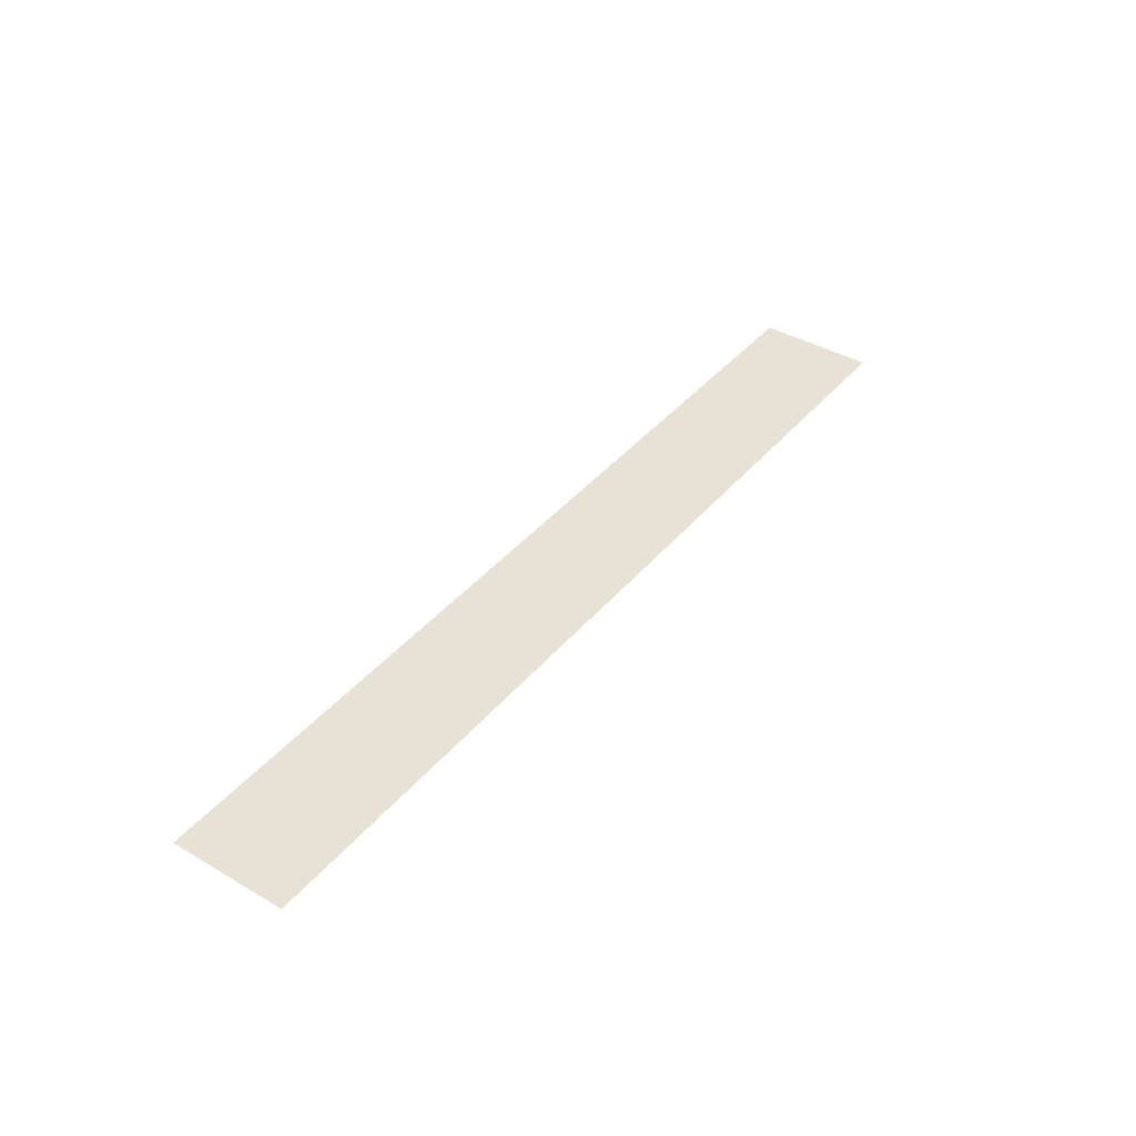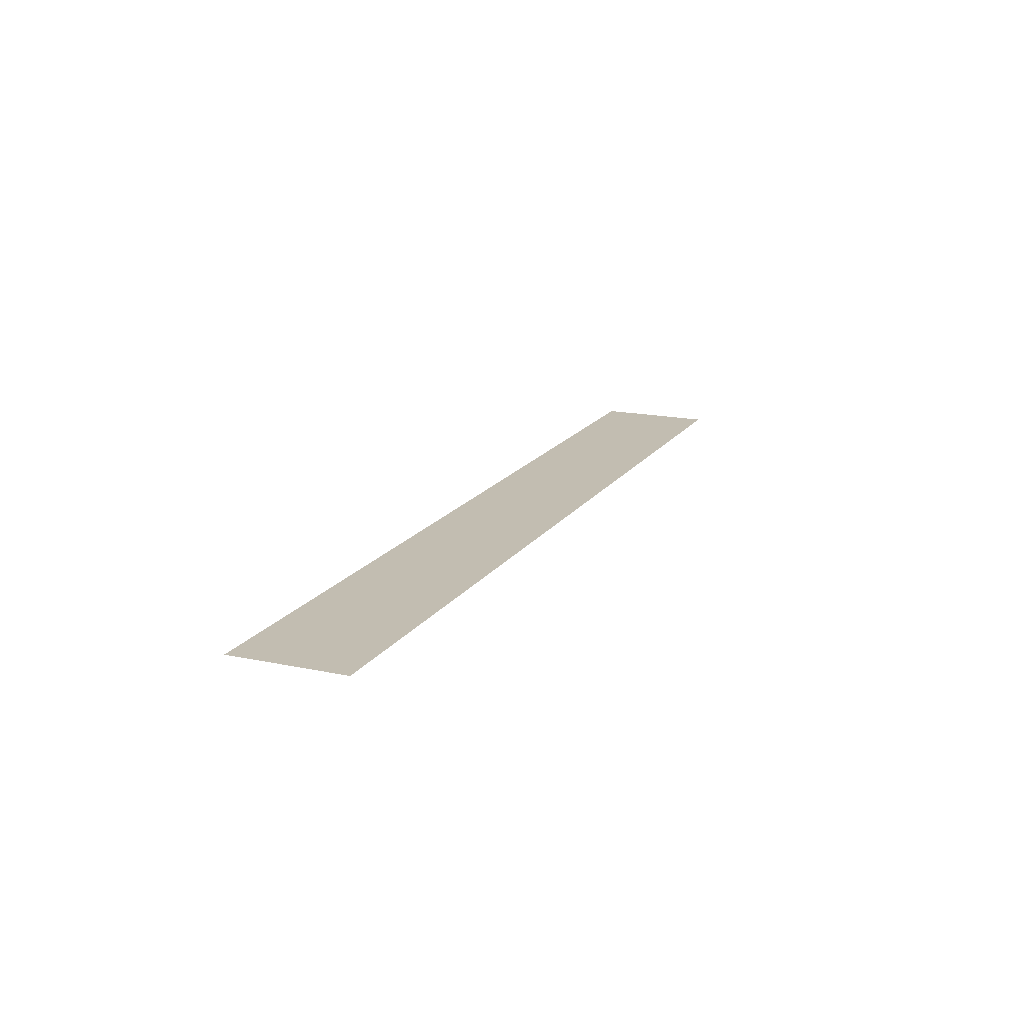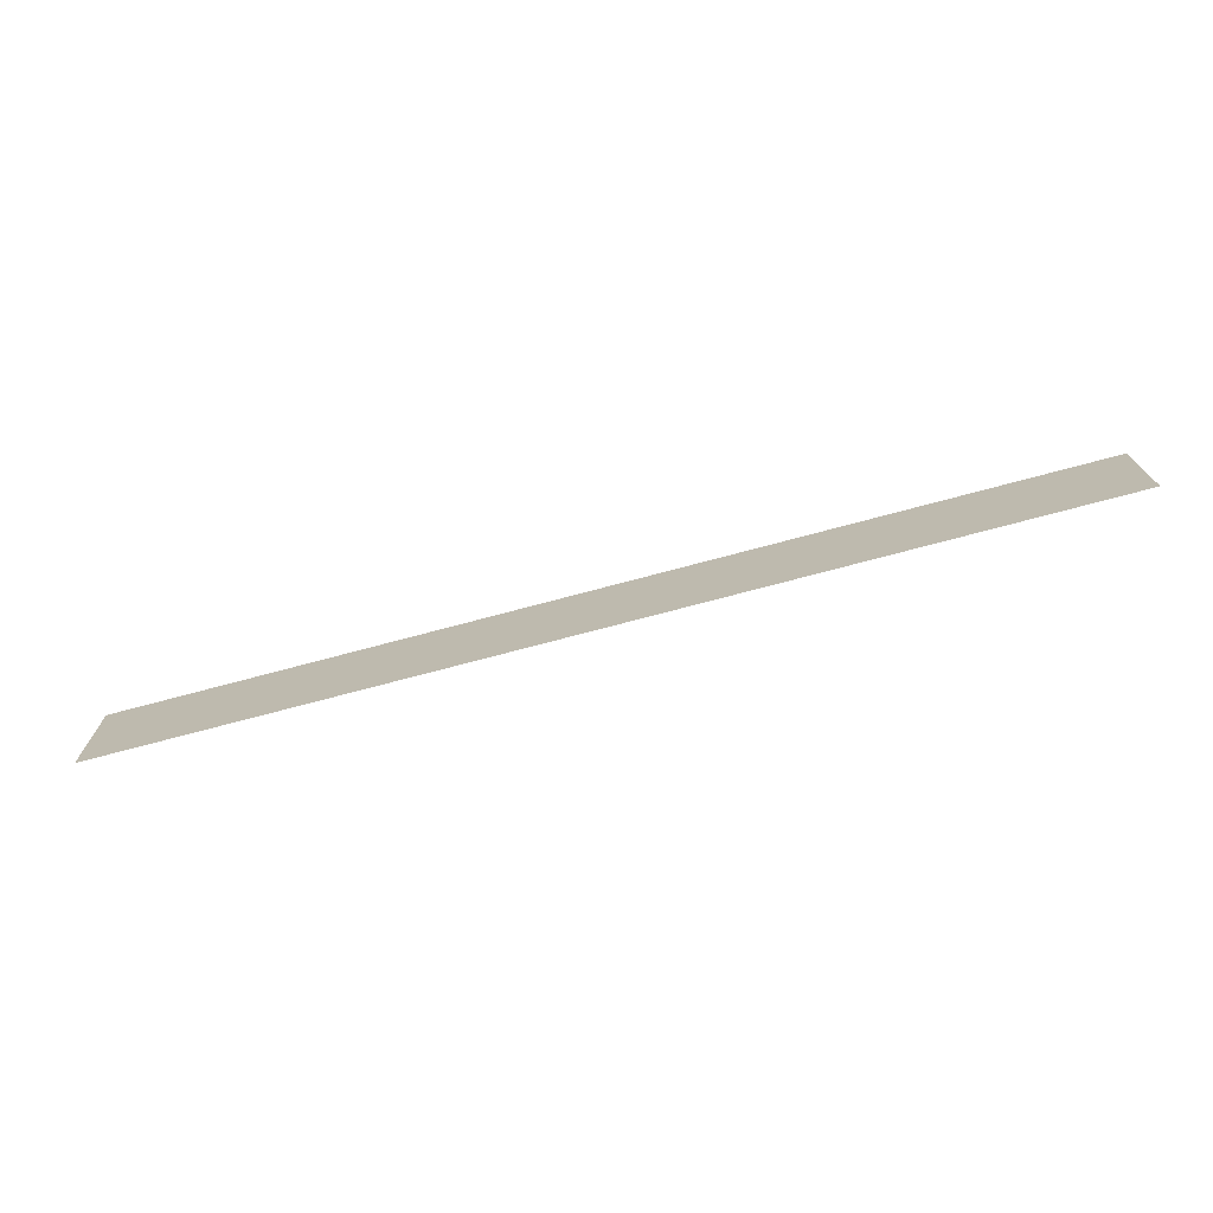
<metadata>
{"format":"obj","ext":"obj","renderer":"f3d","projection":"perspective","resolution":1024,"background":"white","views":[{"elev":40.3,"azim":-54.3,"up":"+Y"},{"elev":16.9,"azim":-66.8,"up":"+Y"},{"elev":-72.8,"azim":-165.0,"up":"+Z"}]}
</metadata>
<code>
v -0.5075 0 -0.0225
v -0.525 0 -0.0125
v -0.53 0 -0.035
v -0.515 0 -0.035
v -0.48 0 0.0275
v -0.505 0 0.015
v -0.525 0 -0.0125
v -0.5075 0 -0.0225
v -0.48 0 0.0275
v -0.5075 0 -0.0225
v -0.49 0 -0.015
v 0.505 0 -0.035
v 0.52 0 -0.035
v 0.515 0 -0.0125
v 0.495 0 0.015
v 0.495 0 0.015
v 0.4975 0 -0.0225
v 0.505 0 -0.035
v 0.48 0 -0.015
v 0.4975 0 -0.0225
v 0.495 0 0.015
v 0.47 0 0.0275
v -0.48 0 0.0275
v -0.49 0 -0.015
v 0.48 0 -0.015
v 0.47 0 0.0275
v -0.53 0 0.0625
v -0.505 0 0.015
v -0.48 0 0.0275
v -0.53 0 0.0625
v -0.525 0 -0.0125
v -0.505 0 0.015
v -0.53 0 0.0625
v -0.53 0 -0.035
v -0.525 0 -0.0125
v -0.49 0 -0.015
v -0.5075 0 -0.0225
v -0.515 0 -0.035
v 0.48 0 -0.015
v 0.4975 0 -0.0225
v 0.48 0 -0.015
v -0.515 0 -0.035
v 0.505 0 -0.035
v 0.52 0 0.0625
v 0.47 0 0.0275
v 0.495 0 0.015
v 0.52 0 0.0625
v 0.495 0 0.015
v 0.515 0 -0.0125
v 0.52 0 0.0625
v 0.515 0 -0.0125
v 0.52 0 -0.035
v -0.515 0 -0.035
v -0.53 0 -0.035
v -0.53 0 -0.07
v 0.52 0 -0.07
v 0.505 0 -0.035
v -0.515 0 -0.035
v 0.52 0 -0.07
v 0.52 0 -0.035
v 0.505 0 -0.035
v 0.52 0 -0.07
v 0.52 0 0.0625
v -0.53 0 0.0625
v -0.48 0 0.0275
v 0.47 0 0.0275
g mesh7313525
f 1 2 3
f 3 4 1
f 5 6 7
f 7 8 5
f 9 10 11
f 12 13 14
f 14 15 12
f 16 17 18
f 19 20 21
f 21 22 19
f 23 24 25
f 25 26 23
f 27 28 29
f 30 31 32
f 33 34 35
f 36 37 38
f 38 39 36
f 40 41 42
f 42 43 40
f 44 45 46
f 47 48 49
f 50 51 52
f 53 54 55
f 55 56 53
f 57 58 59
f 60 61 62
f 63 64 65
f 65 66 63

</code>
